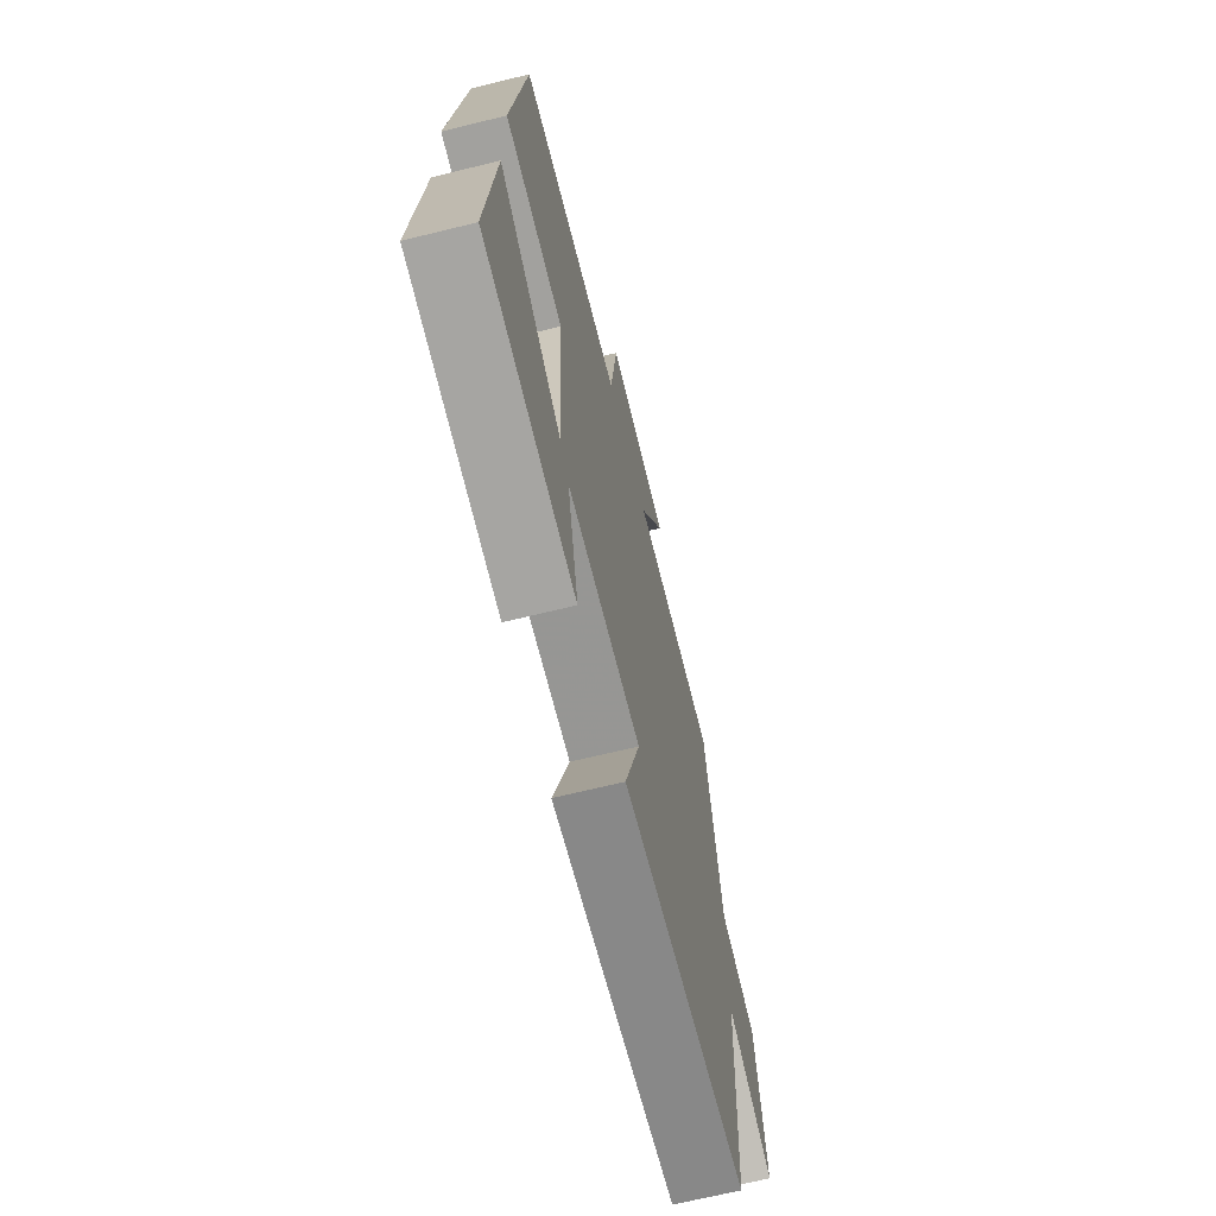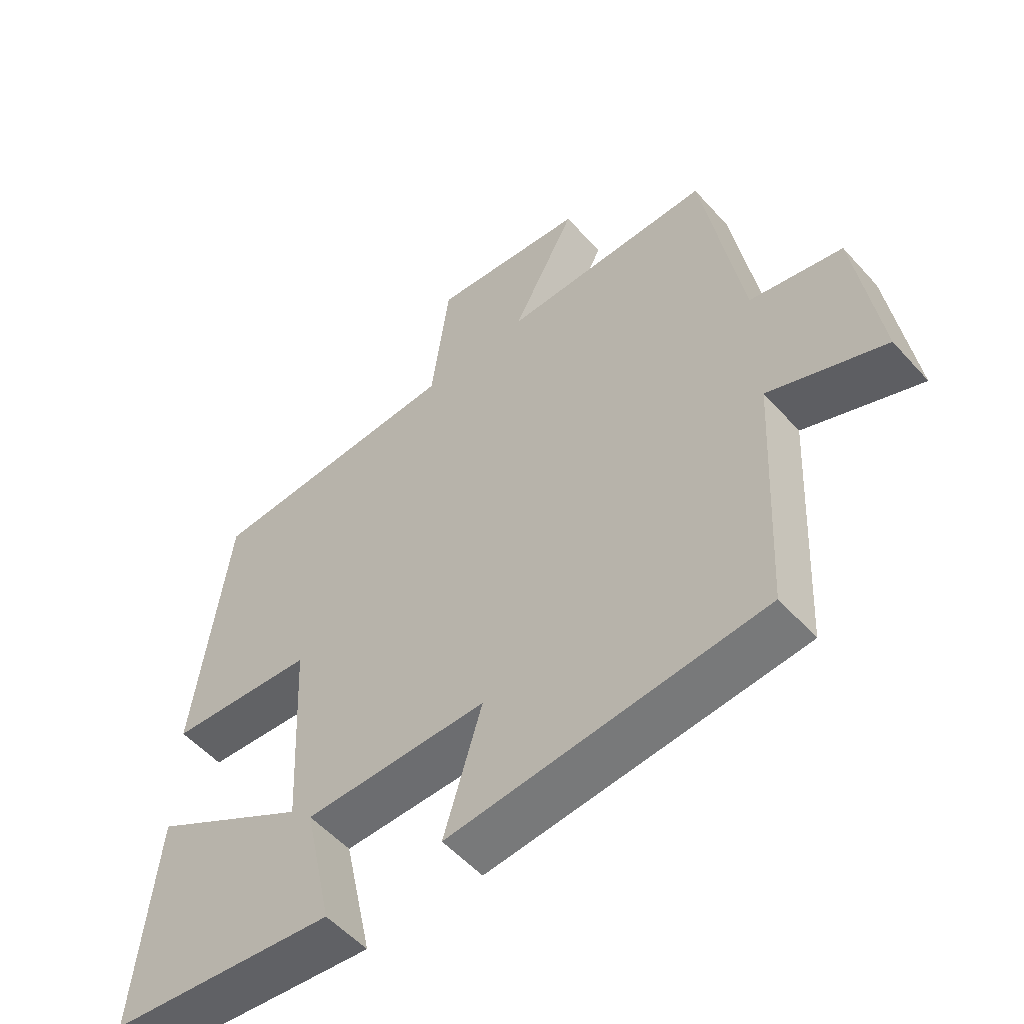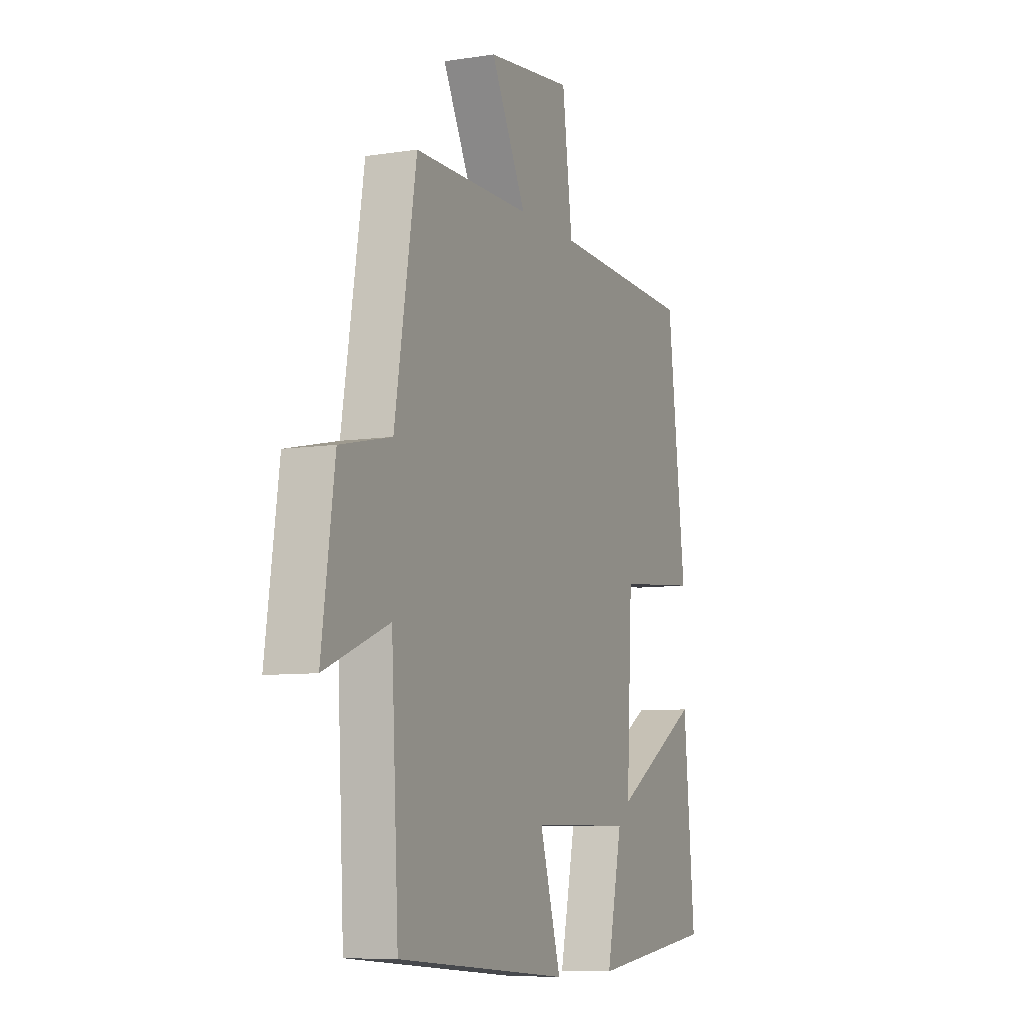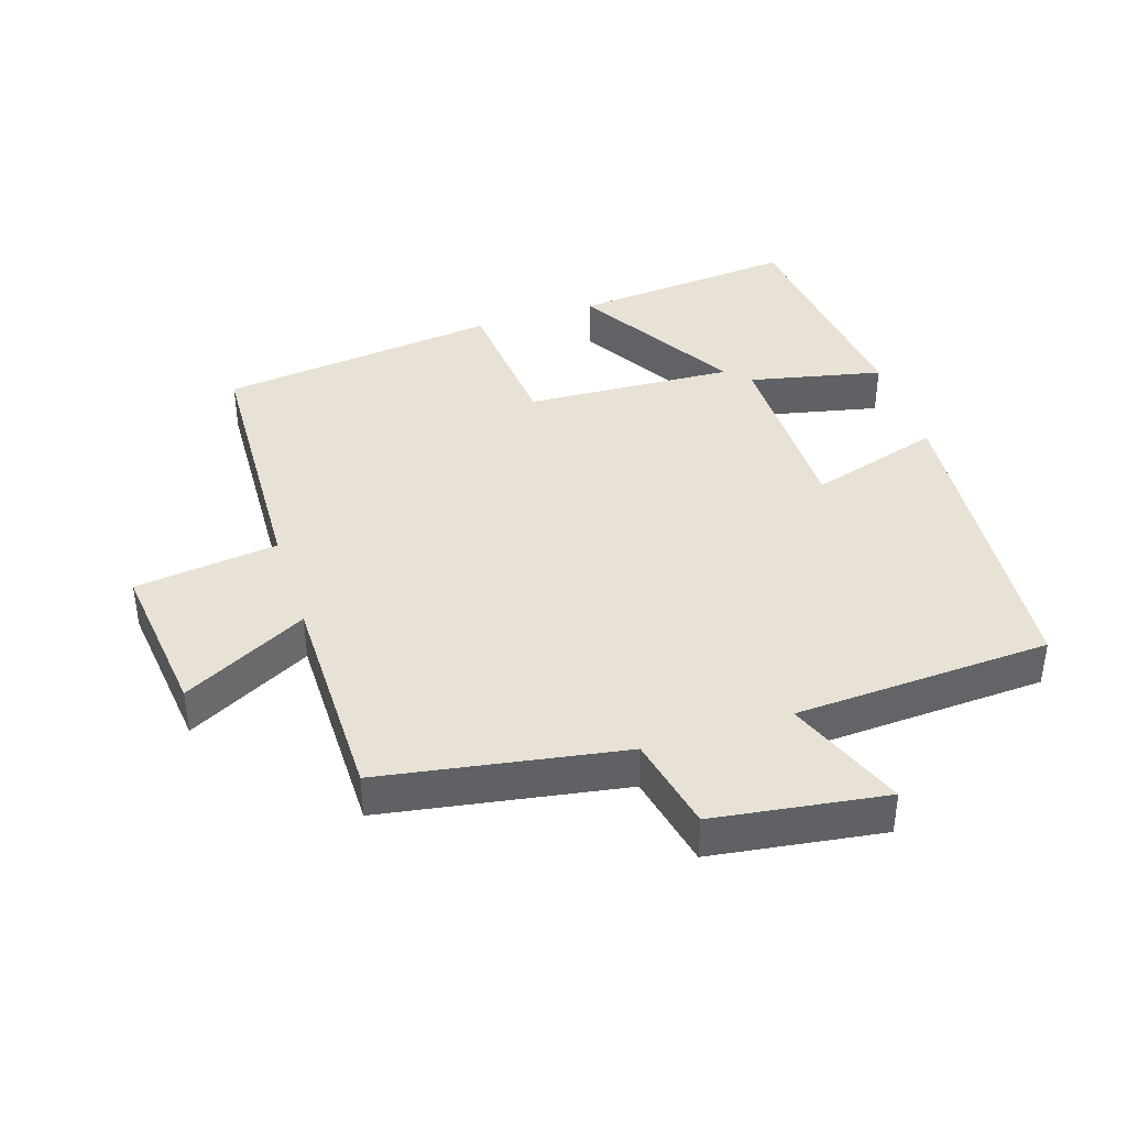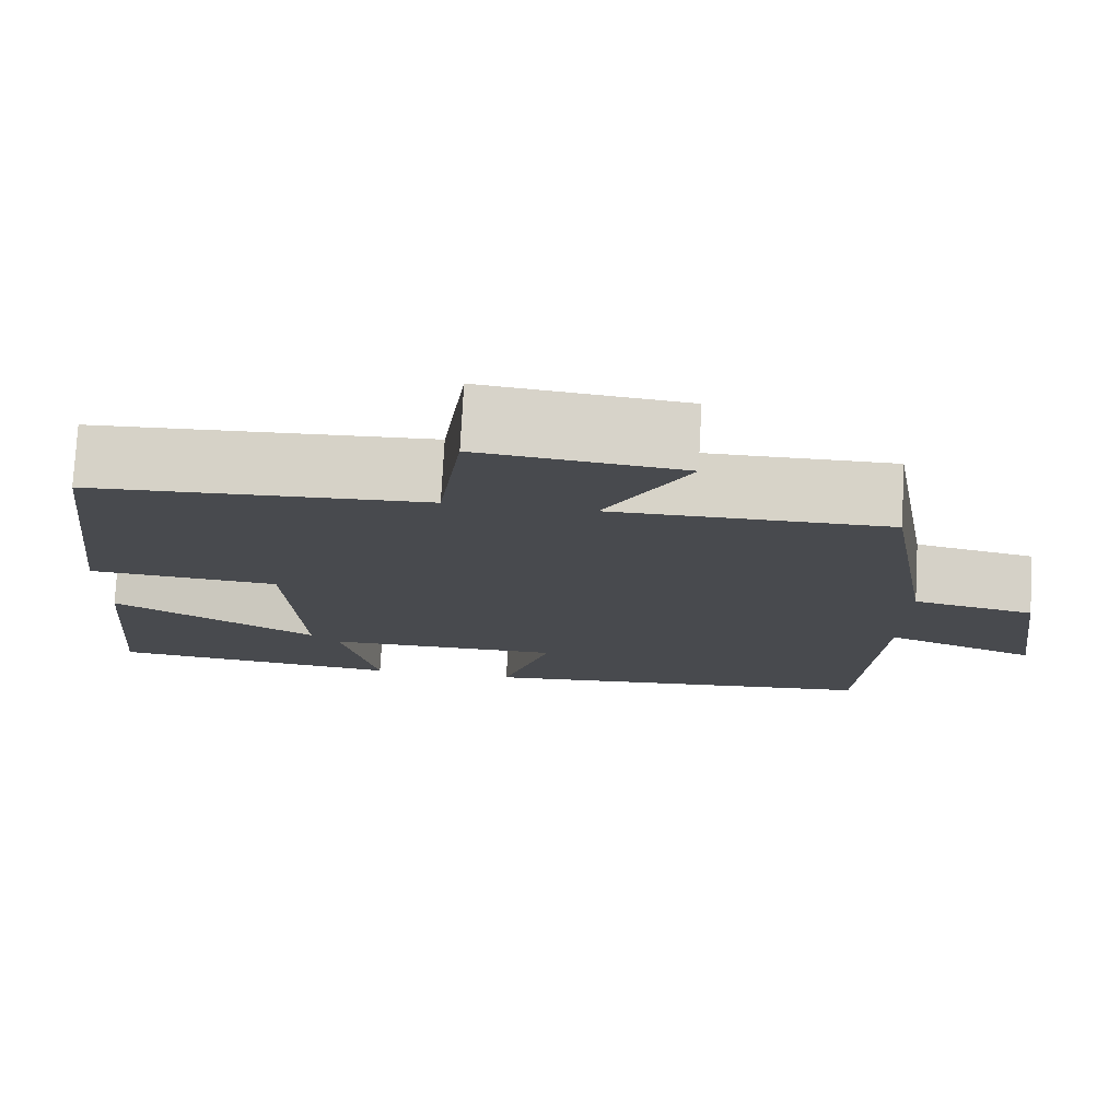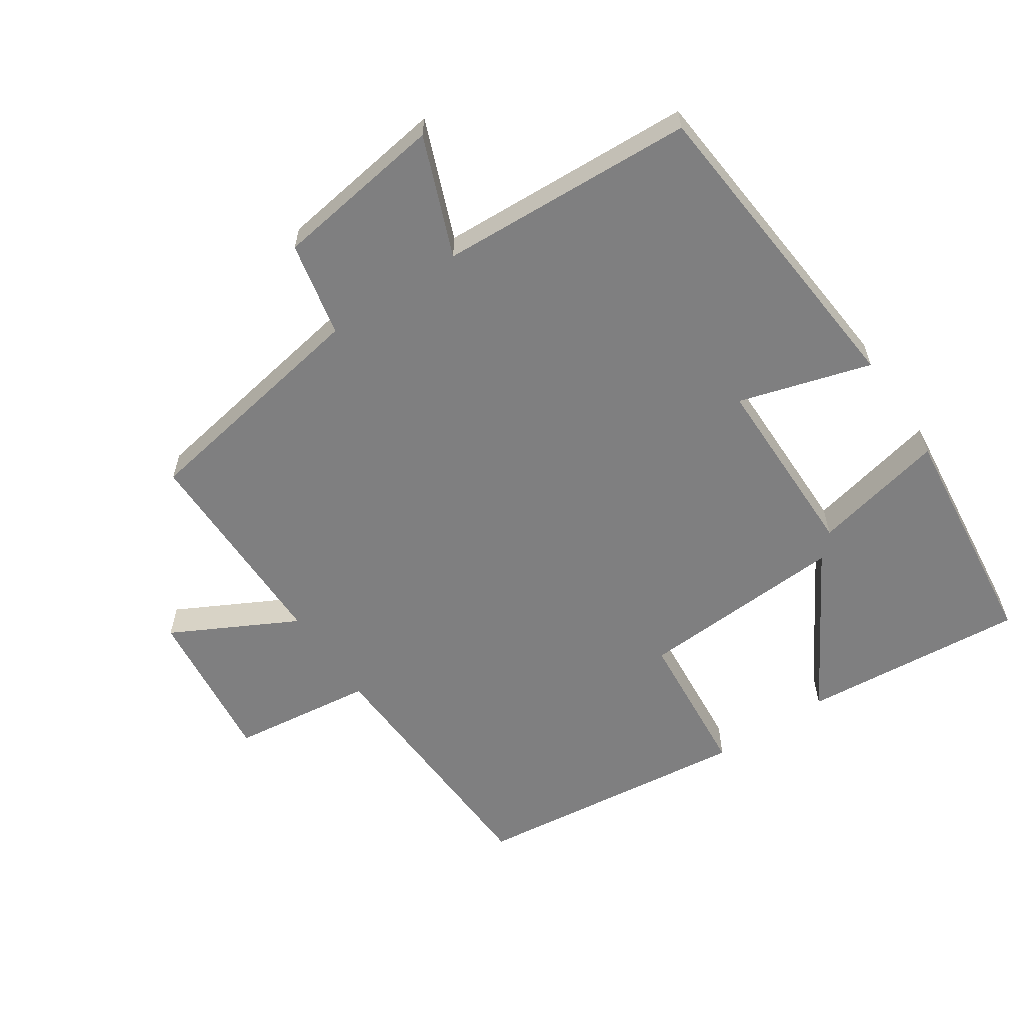
<metadata>
{"format":"obj","ext":"obj","renderer":"f3d","projection":"perspective","resolution":1024,"background":"white","views":[{"elev":-67.4,"azim":-76.1,"up":"+Z"},{"elev":-54.3,"azim":40.9,"up":"+Z"},{"elev":-7.9,"azim":113.5,"up":"+Z"},{"elev":40.2,"azim":72.2,"up":"+Y"},{"elev":77.0,"azim":3.1,"up":"+Z"},{"elev":-59.8,"azim":124.1,"up":"+Y"}]}
</metadata>
<code>
v 0.44 0.07 0.499
v 0.5 0.07 0.139
v 0.642 0.07 0.108
v 0.678 0.07 -0.148
v 0.5 0.07 -0.077
v 0.48 0.07 -0.46
v -0.001 0.07 -0.5
v 0.058 0.07 -0.303
v -0.224 0.07 -0.301
v -0.181 0.07 -0.5
v -0.531 0.07 -0.459
v -0.5 0.07 -0.123
v -0.258 0.07 -0.267
v -0.274 0.07 0.045
v -0.5 0.07 0.065
v -0.449 0.07 0.483
v -0.052 0.07 0.5
v -0.024 0.07 0.714
v 0.214 0.07 0.686
v 0.116 0.07 0.5
v 0.44 0 0.499
v 0.5 0 0.139
v 0.642 0 0.108
v 0.678 0 -0.148
v 0.5 0 -0.077
v 0.48 0 -0.46
v -0.001 0 -0.5
v 0.058 0 -0.303
v -0.224 0 -0.301
v -0.181 0 -0.5
v -0.531 0 -0.459
v -0.5 0 -0.123
v -0.258 0 -0.267
v -0.274 0 0.045
v -0.5 0 0.065
v -0.449 0 0.483
v -0.052 0 0.5
v -0.024 0 0.714
v 0.214 0 0.686
v 0.116 0 0.5
f 17 18 19 20
f 17 20 1 2
f 14 15 16 17
f 13 14 17 2
f 10 11 12 13
f 9 10 13
f 8 9 13 2
f 5 6 7 8
f 5 8 2 3
f 3 4 5
f 40 39 38 37
f 22 21 40 37
f 37 36 35 34
f 22 37 34 33
f 33 32 31 30
f 33 30 29
f 22 33 29 28
f 28 27 26 25
f 23 22 28 25
f 25 24 23
f 1 21 22 2
f 2 22 23 3
f 3 23 24 4
f 4 24 25 5
f 5 25 26 6
f 6 26 27 7
f 7 27 28 8
f 8 28 29 9
f 9 29 30 10
f 10 30 31 11
f 11 31 32 12
f 12 32 33 13
f 13 33 34 14
f 14 34 35 15
f 15 35 36 16
f 16 36 37 17
f 17 37 38 18
f 18 38 39 19
f 19 39 40 20
f 20 40 21 1

</code>
